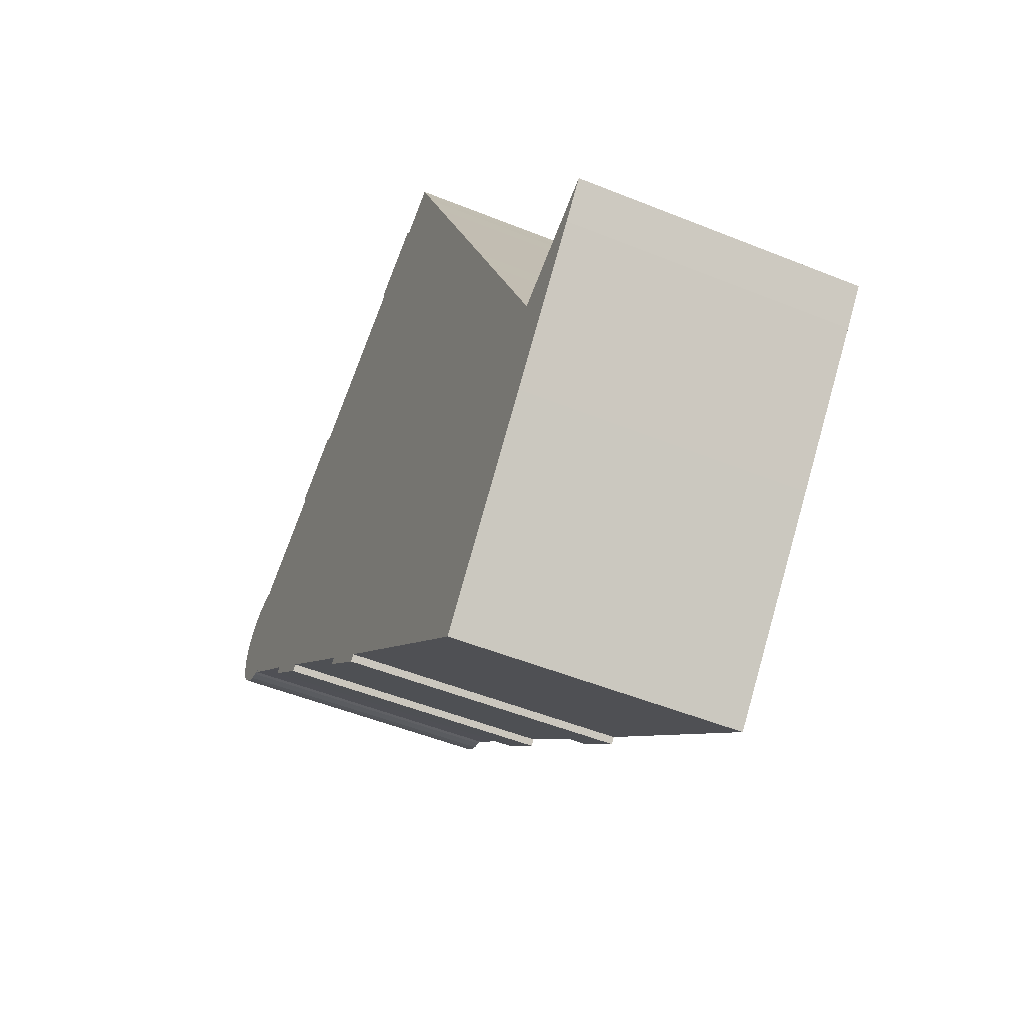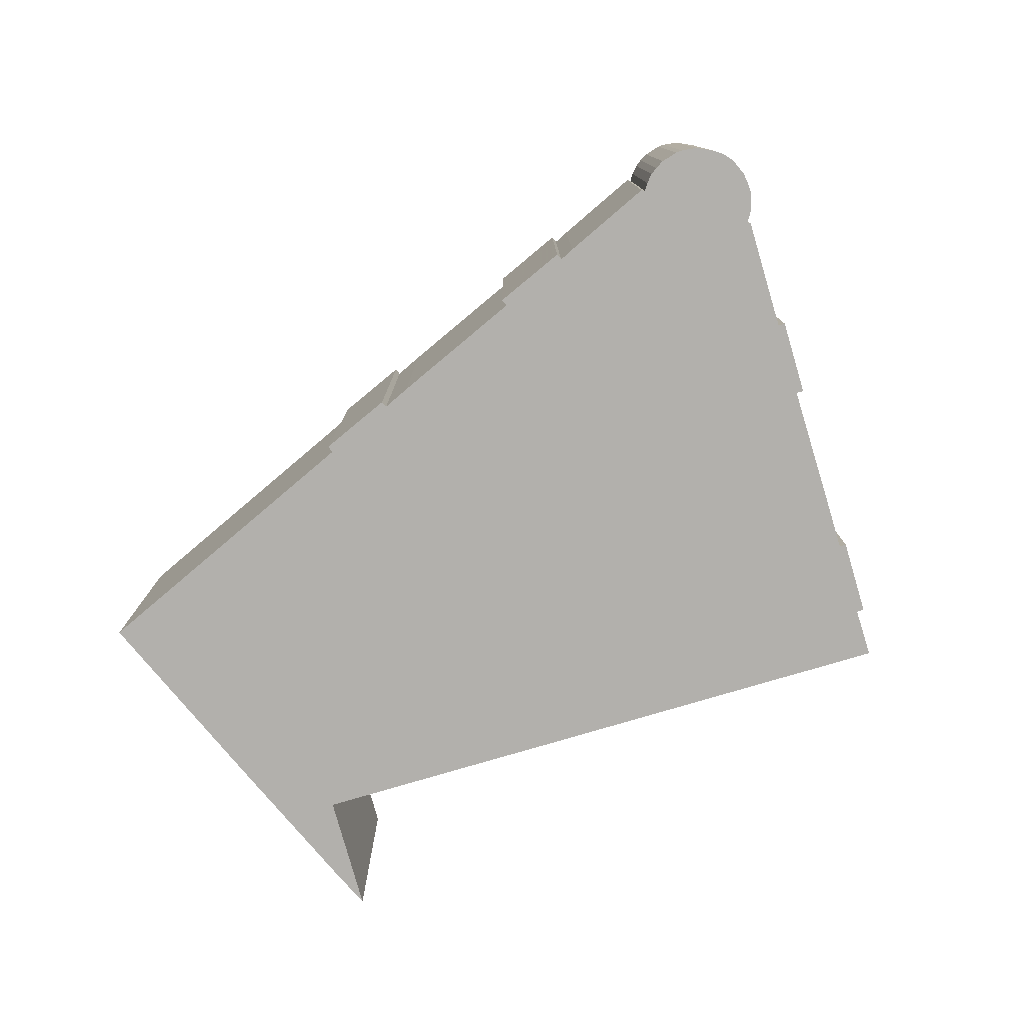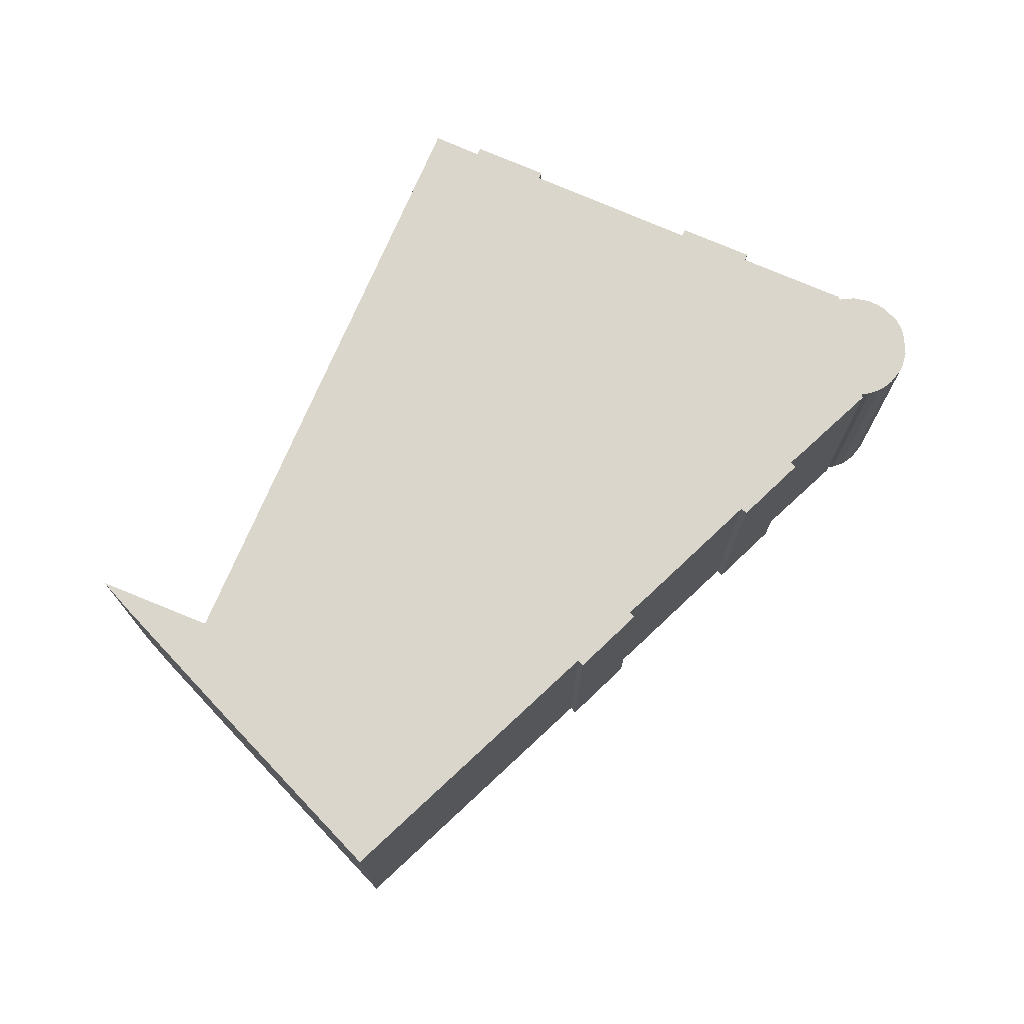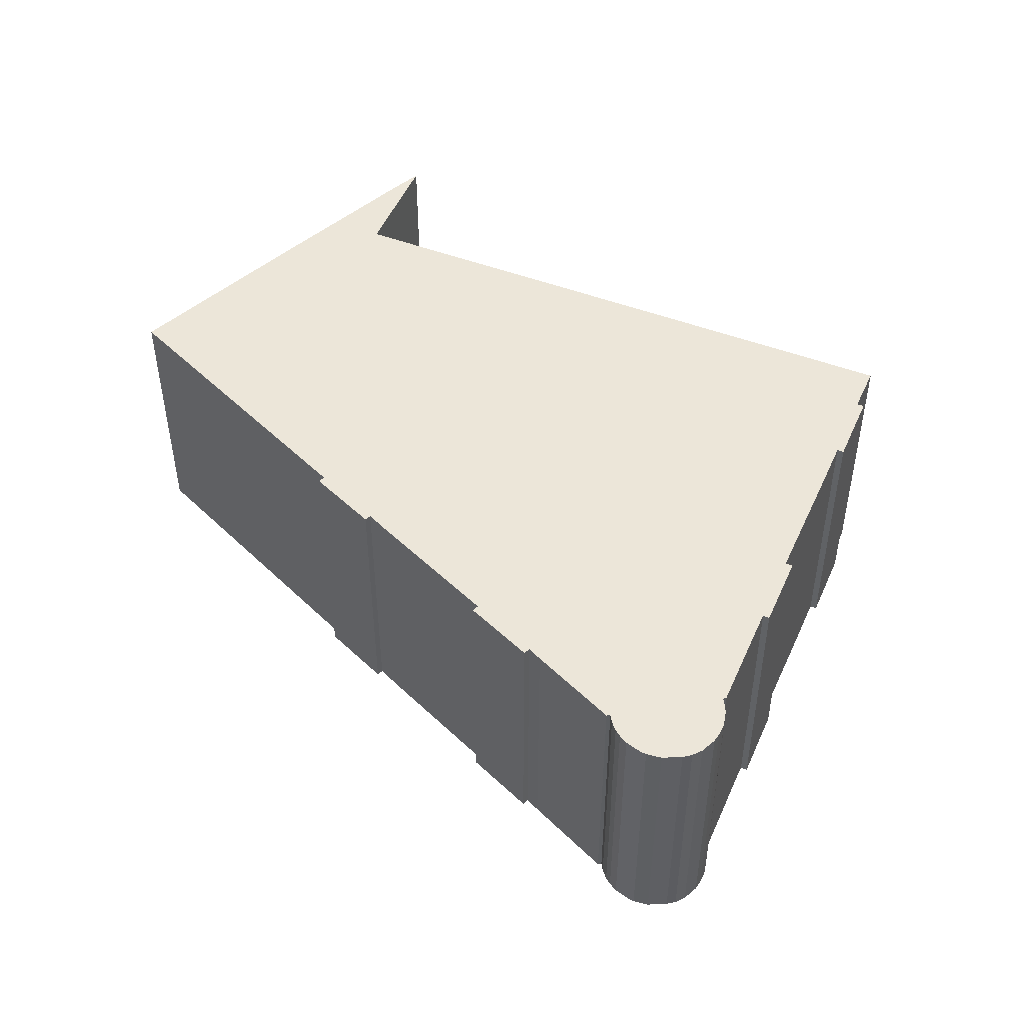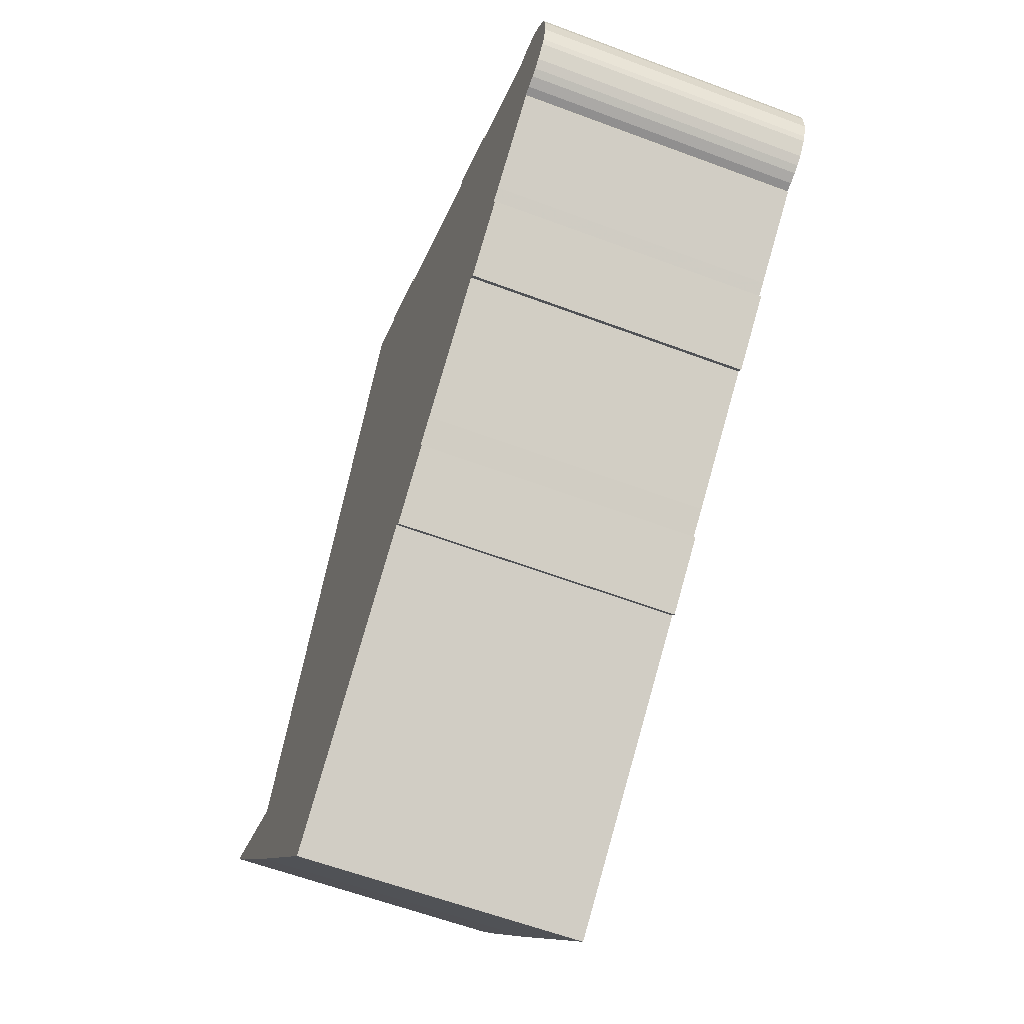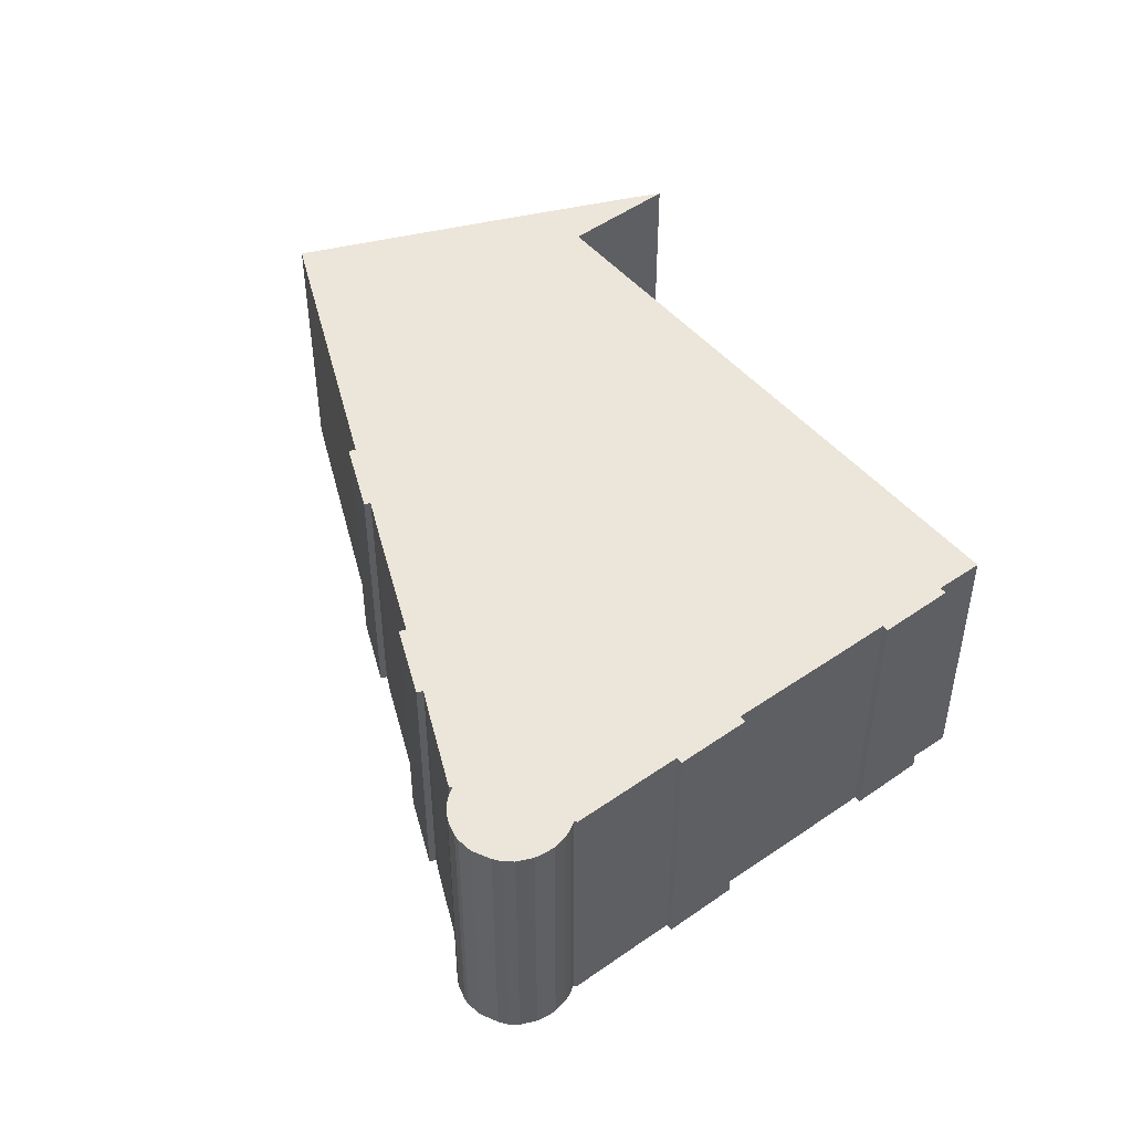
<metadata>
{"format":"obj","ext":"obj","renderer":"f3d","projection":"perspective","resolution":1024,"background":"white","views":[{"elev":-49.5,"azim":65.8,"up":"+Z"},{"elev":-78.7,"azim":-99.1,"up":"+Y"},{"elev":74.0,"azim":177.6,"up":"+Y"},{"elev":48.6,"azim":-92.5,"up":"+Y"},{"elev":-59.8,"azim":-111.1,"up":"+Z"},{"elev":48.3,"azim":-63.8,"up":"+Y"}]}
</metadata>
<code>
g default
v 20.51 0 -15.93
v 26.95 0 -8.473
v 28.6 0 -6.472
v 21.63 0 -9.663
v 16.52 0 1.023
v 14.85 0 4.526
v 9.062 0 16.62
v 7.57 0 19.74
v 6.063 0 22.91
v 5.2 0 24.7
v 4.359 0 26.46
v 1.507 0 25.04
v 1.302 0 25.46
v -3.138 0 23.33
v -2.948 0 22.94
v -6.583 0 21.17
v -9.15 0 19.9
v -13.2 0 17.91
v -13.41 0 18.34
v -17.82 0 16.21
v -17.63 0 15.82
v -18.41 0 15.43
v -24.21 0 12.64
v -24.24 0 12.43
v -24.76 0 12.5
v -25.32 0 12.49
v -26.34 0 12.24
v -26.97 0 11.9
v -27.46 0 11.54
v -28.18 0 10.7
v -28.49 0 10.03
v -28.6 0 9.407
v -28.61 0 8.106
v -28.29 0 7.15
v -28.09 0 6.805
v -27.38 0 5.993
v -26.86 0 5.626
v -26.4 0 5.393
v -25.76 0 5.204
v -25.21 0 5.148
v -25.24 0 4.904
v -20.53 0 0.9118
v -19.73 0 0.2668
v -20.02 0 -0.06675
v -16.32 0 -3.303
v -16.01 0 -2.958
v -9.179 0 -8.896
v -7.731 0 -10.11
v -8.016 0 -10.43
v -4.301 0 -13.69
v -3.993 0 -13.34
v 11.3 0 -26.46
v 20.51 17.65 -15.93
v 26.95 17.65 -8.473
v 28.6 17.65 -6.472
v 21.63 17.65 -9.663
v 16.52 17.65 1.023
v 14.85 17.65 4.526
v 9.062 17.65 16.62
v 7.57 17.65 19.74
v 6.063 17.65 22.91
v 5.2 17.65 24.7
v 4.359 17.65 26.46
v 1.507 17.65 25.04
v 1.302 17.65 25.46
v -3.138 17.65 23.33
v -2.948 17.65 22.94
v -6.583 17.65 21.17
v -9.15 17.65 19.9
v -13.2 17.65 17.91
v -13.41 17.65 18.34
v -17.82 17.65 16.21
v -17.63 17.65 15.82
v -18.41 17.65 15.43
v -24.21 17.65 12.64
v -24.24 17.65 12.43
v -24.76 17.65 12.5
v -25.32 17.65 12.49
v -26.34 17.65 12.24
v -26.97 17.65 11.9
v -27.46 17.65 11.54
v -28.18 17.65 10.7
v -28.49 17.65 10.03
v -28.6 17.65 9.407
v -28.61 17.65 8.106
v -28.29 17.65 7.15
v -28.09 17.65 6.805
v -27.38 17.65 5.993
v -26.86 17.65 5.626
v -26.4 17.65 5.393
v -25.76 17.65 5.204
v -25.21 17.65 5.148
v -25.24 17.65 4.904
v -20.53 17.65 0.9118
v -19.73 17.65 0.2668
v -20.02 17.65 -0.06675
v -16.32 17.65 -3.303
v -16.01 17.65 -2.958
v -9.179 17.65 -8.896
v -7.731 17.65 -10.11
v -8.016 17.65 -10.43
v -4.301 17.65 -13.69
v -3.993 17.65 -13.34
v 11.3 17.65 -26.46
f 3 2 4
f 48 4 49
f 49 4 51
f 1 51 4
f 1 4 2
f 51 1 52
f 18 7 20
f 19 18 20
f 20 7 21
f 21 7 22
f 22 7 23
f 23 7 24
f 27 24 28
f 24 7 28
f 28 7 29
f 29 7 30
f 30 7 31
f 31 7 32
f 32 7 33
f 33 7 34
f 34 7 35
f 35 7 36
f 36 7 37
f 37 7 38
f 38 7 39
f 39 7 40
f 40 7 41
f 6 41 7
f 5 41 6
f 41 5 42
f 42 5 43
f 43 5 44
f 44 5 46
f 46 5 47
f 4 47 5
f 47 4 48
f 12 10 14
f 13 12 14
f 14 10 15
f 9 15 10
f 15 9 16
f 16 9 17
f 8 17 9
f 17 8 18
f 7 18 8
f 10 12 11
f 24 26 25
f 26 24 27
f 44 46 45
f 49 51 50
f 55 54 56
f 100 56 101
f 101 56 103
f 53 103 56
f 53 56 54
f 103 53 104
f 70 59 72
f 71 70 72
f 72 59 73
f 73 59 74
f 74 59 75
f 75 59 76
f 79 76 80
f 76 59 80
f 80 59 81
f 81 59 82
f 82 59 83
f 83 59 84
f 84 59 85
f 85 59 86
f 86 59 87
f 87 59 88
f 88 59 89
f 89 59 90
f 90 59 91
f 91 59 92
f 92 59 93
f 58 93 59
f 57 93 58
f 93 57 94
f 94 57 95
f 95 57 96
f 96 57 98
f 98 57 99
f 56 99 57
f 99 56 100
f 64 62 66
f 65 64 66
f 66 62 67
f 61 67 62
f 67 61 68
f 68 61 69
f 60 69 61
f 69 60 70
f 59 70 60
f 62 64 63
f 76 78 77
f 78 76 79
f 96 98 97
f 101 103 102
f 3 2 54
f 54 55 3
f 4 3 55
f 55 56 4
f 49 48 100
f 100 101 49
f 2 1 53
f 53 54 2
f 1 52 104
f 104 53 1
f 52 51 103
f 103 104 52
f 19 18 70
f 70 71 19
f 20 19 71
f 71 72 20
f 21 20 72
f 72 73 21
f 22 21 73
f 73 74 22
f 23 22 74
f 74 75 23
f 24 23 75
f 75 76 24
f 28 27 79
f 79 80 28
f 29 28 80
f 80 81 29
f 30 29 81
f 81 82 30
f 31 30 82
f 82 83 31
f 32 31 83
f 83 84 32
f 33 32 84
f 84 85 33
f 34 33 85
f 85 86 34
f 35 34 86
f 86 87 35
f 36 35 87
f 87 88 36
f 37 36 88
f 88 89 37
f 38 37 89
f 89 90 38
f 39 38 90
f 90 91 39
f 40 39 91
f 91 92 40
f 41 40 92
f 92 93 41
f 7 6 58
f 58 59 7
f 6 5 57
f 57 58 6
f 42 41 93
f 93 94 42
f 43 42 94
f 94 95 43
f 44 43 95
f 95 96 44
f 47 46 98
f 98 99 47
f 5 4 56
f 56 57 5
f 48 47 99
f 99 100 48
f 13 12 64
f 64 65 13
f 14 13 65
f 65 66 14
f 15 14 66
f 66 67 15
f 10 9 61
f 61 62 10
f 16 15 67
f 67 68 16
f 17 16 68
f 68 69 17
f 9 8 60
f 60 61 9
f 18 17 69
f 69 70 18
f 8 7 59
f 59 60 8
f 12 11 63
f 63 64 12
f 11 10 62
f 62 63 11
f 26 25 77
f 77 78 26
f 25 24 76
f 76 77 25
f 27 26 78
f 78 79 27
f 46 45 97
f 97 98 46
f 45 44 96
f 96 97 45
f 51 50 102
f 102 103 51
f 50 49 101
f 101 102 50

</code>
